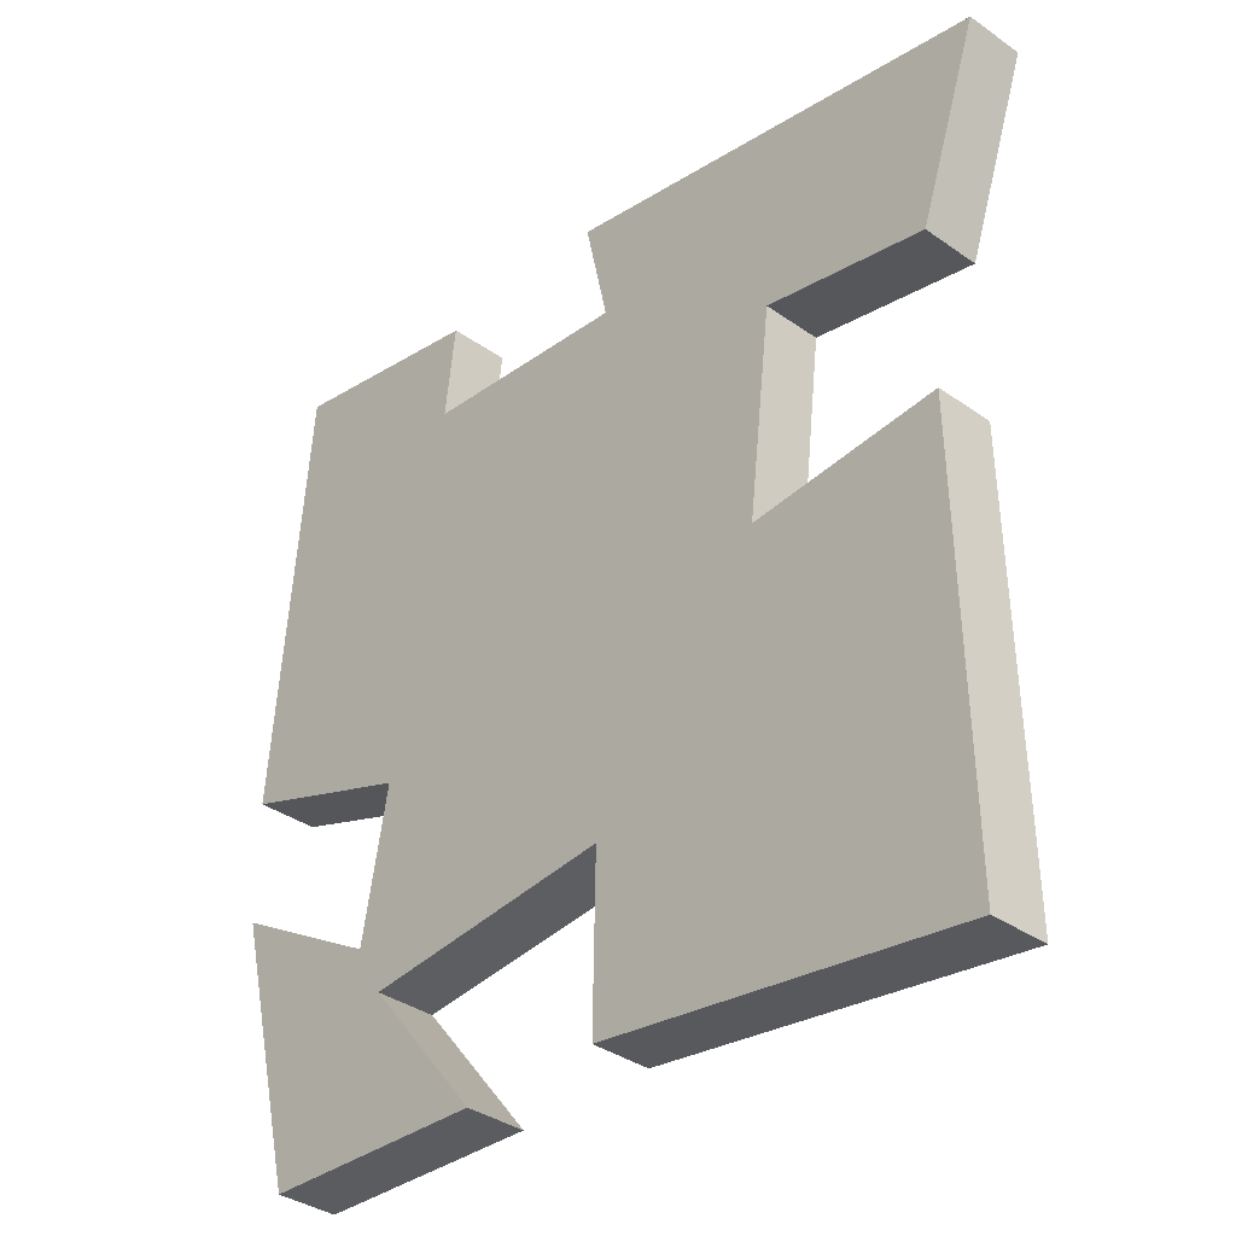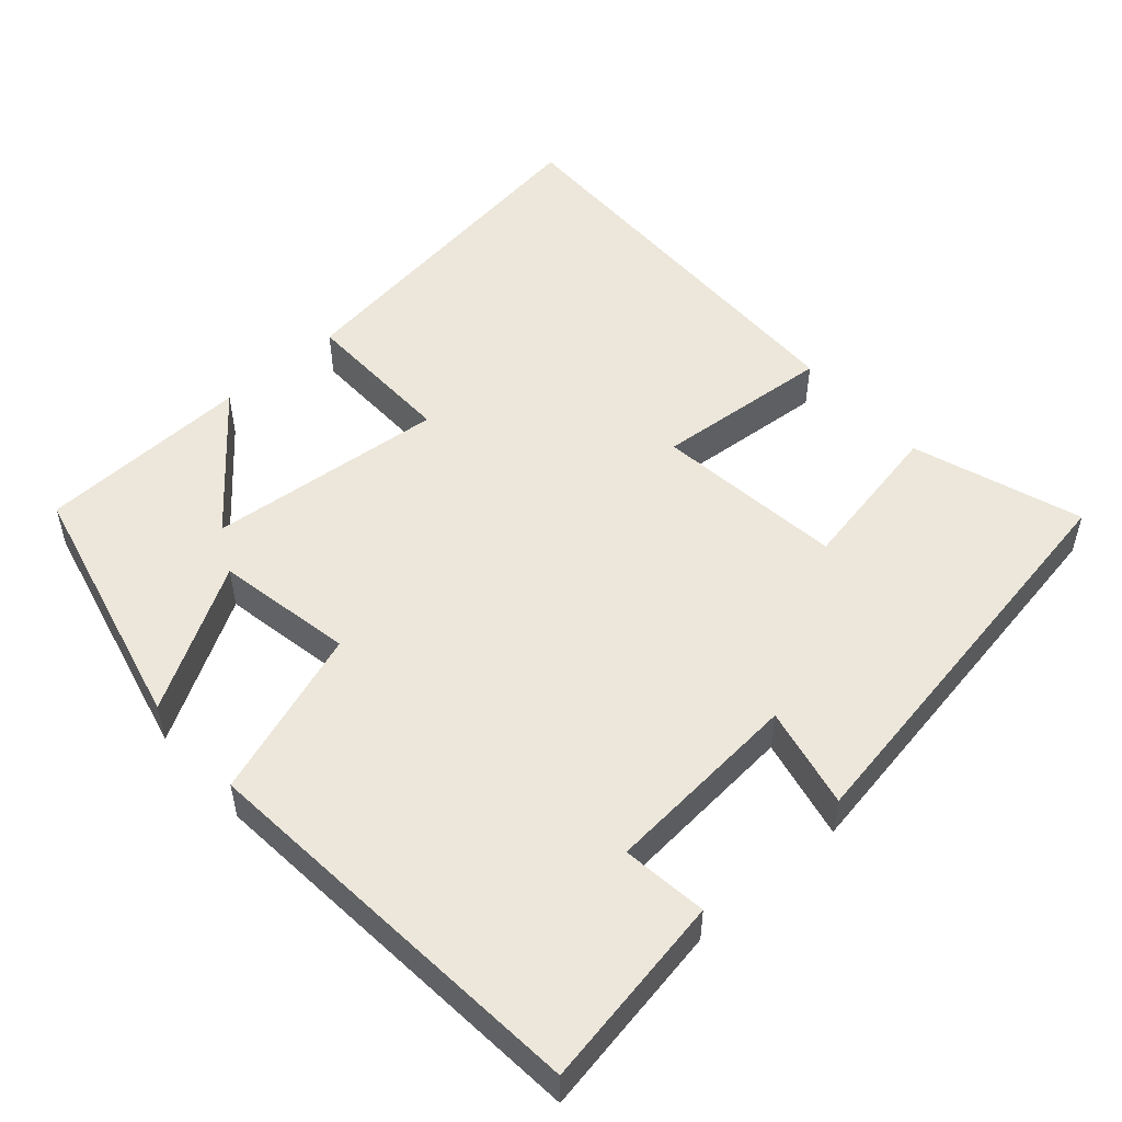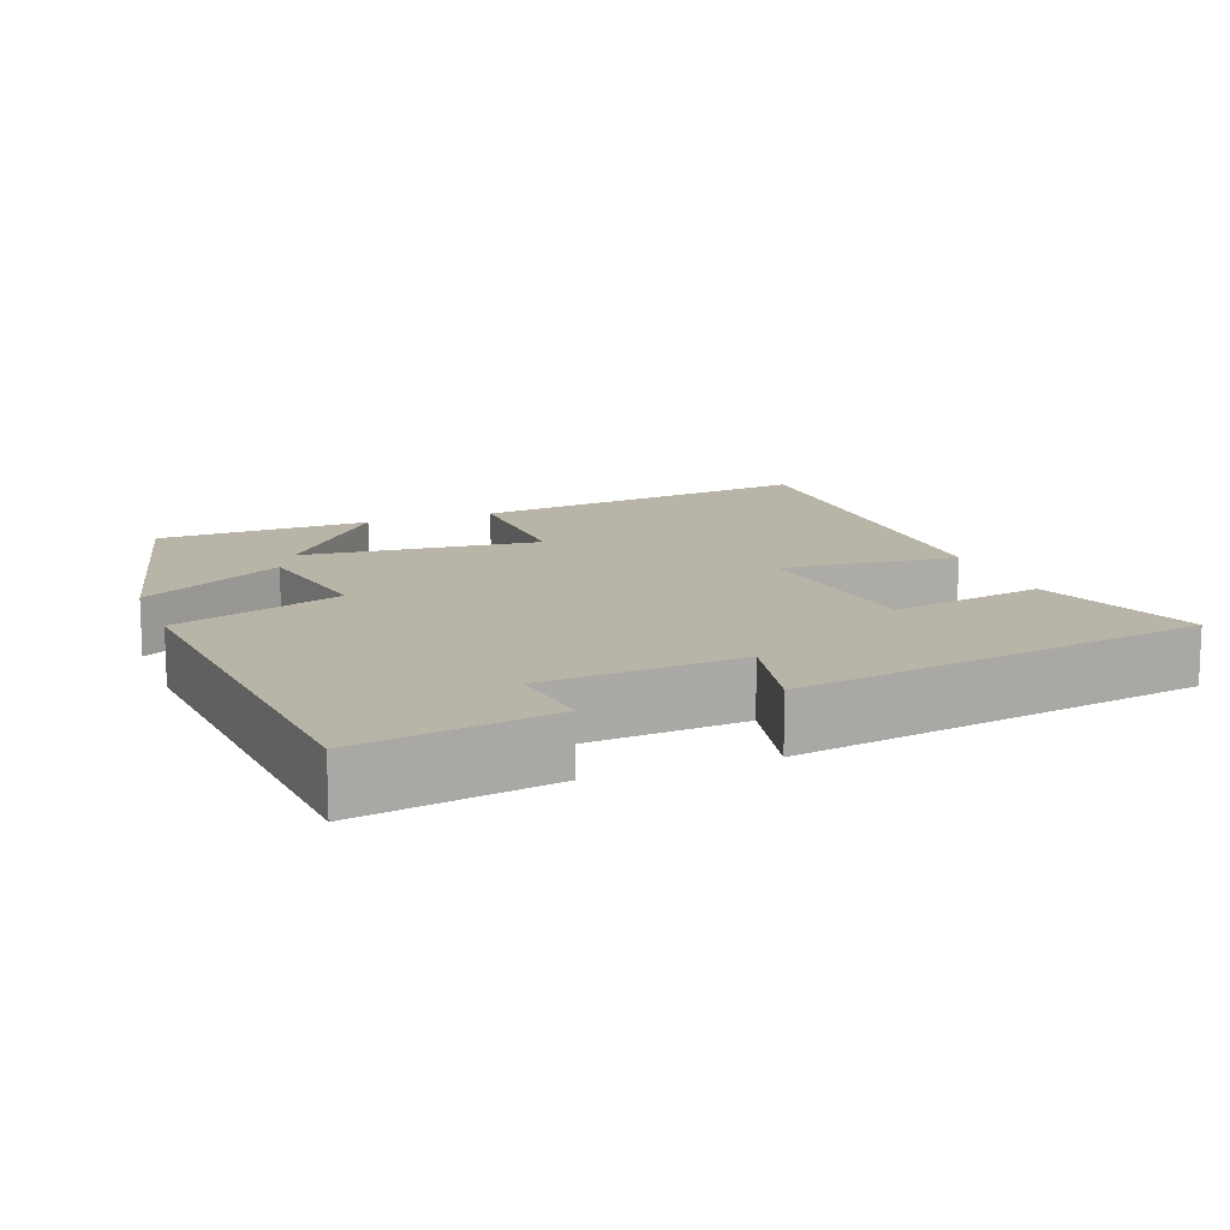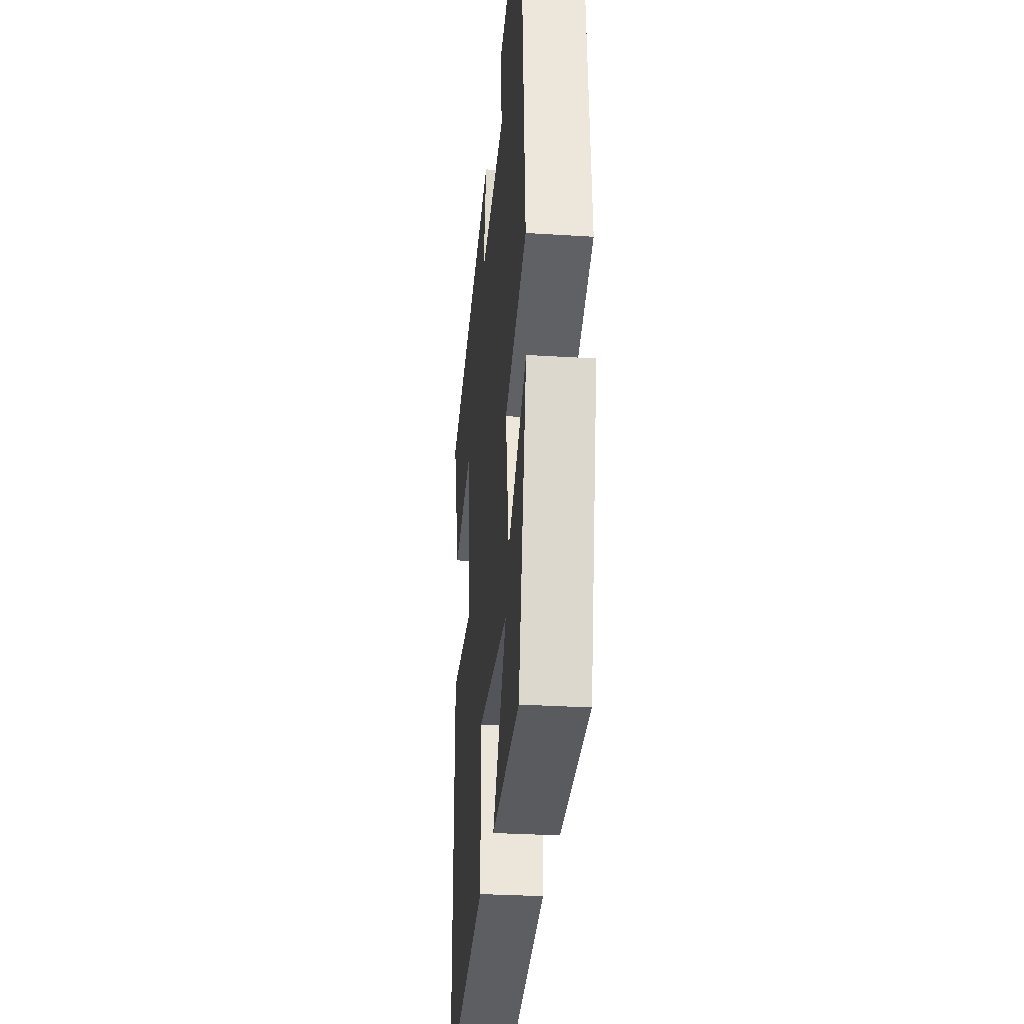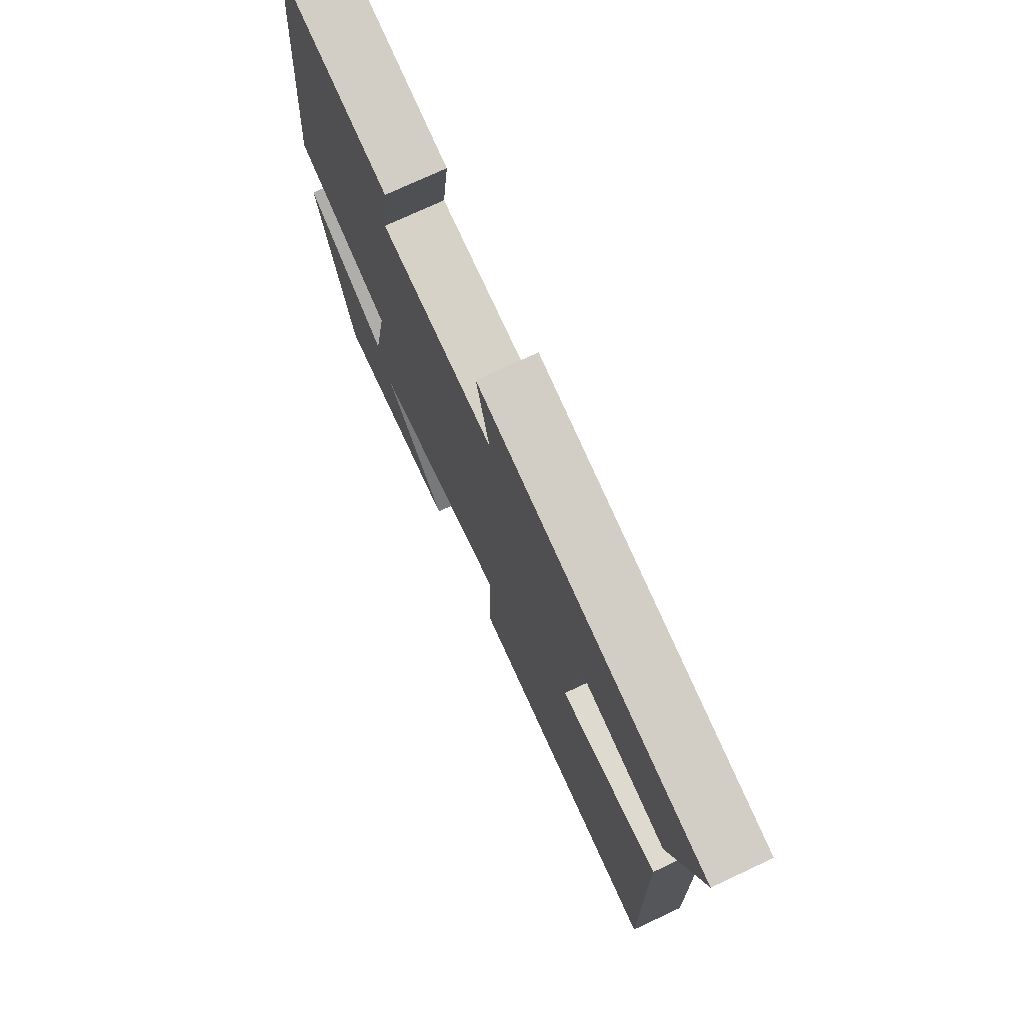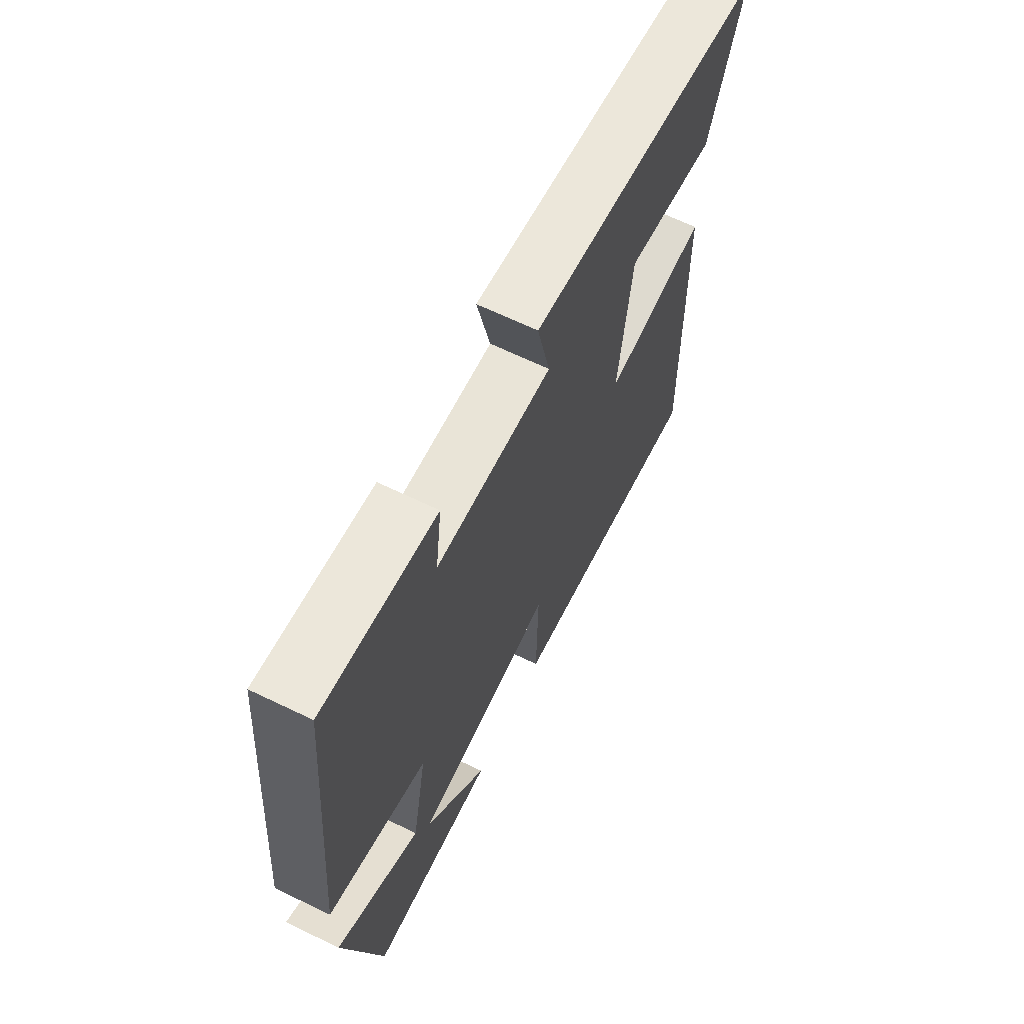
<metadata>
{"format":"obj","ext":"obj","renderer":"f3d","projection":"perspective","resolution":1024,"background":"white","views":[{"elev":-35.8,"azim":47.1,"up":"+Z"},{"elev":51.8,"azim":-41.5,"up":"+Y"},{"elev":13.1,"azim":-20.7,"up":"+Y"},{"elev":-30.4,"azim":-95.2,"up":"+Z"},{"elev":74.4,"azim":64.9,"up":"+Z"},{"elev":66.0,"azim":-64.1,"up":"+Z"}]}
</metadata>
<code>
v -0.417 0.07 -0.49
v -0.5 0.07 -0.146
v -0.308 0.07 -0.258
v -0.274 0.07 -0.074
v -0.5 0.07 0.004
v -0.454 0.07 0.545
v -0.195 0.07 0.5
v -0.209 0.07 0.385
v 0.057 0.07 0.363
v 0.027 0.07 0.5
v 0.577 0.07 0.406
v 0.5 0.07 0.179
v 0.292 0.07 0.219
v 0.262 0.07 -0.035
v 0.5 0.07 -0.015
v 0.509 0.07 -0.565
v 0.042 0.07 -0.5
v 0.046 0.07 -0.291
v -0.274 0.07 -0.321
v -0.13 0.07 -0.5
v -0.417 0 -0.49
v -0.5 0 -0.146
v -0.308 0 -0.258
v -0.274 0 -0.074
v -0.5 0 0.004
v -0.454 0 0.545
v -0.195 0 0.5
v -0.209 0 0.385
v 0.057 0 0.363
v 0.027 0 0.5
v 0.577 0 0.406
v 0.5 0 0.179
v 0.292 0 0.219
v 0.262 0 -0.035
v 0.5 0 -0.015
v 0.509 0 -0.565
v 0.042 0 -0.5
v 0.046 0 -0.291
v -0.274 0 -0.321
v -0.13 0 -0.5
f 19 20 1 2
f 16 17 18
f 15 16 18
f 14 15 18
f 13 14 18 19
f 11 12 13
f 10 11 13
f 9 10 13
f 8 9 13 19
f 6 7 8
f 5 6 8
f 4 5 8
f 4 8 19
f 3 4 19
f 2 3 19
f 22 21 40 39
f 38 37 36
f 38 36 35
f 38 35 34
f 39 38 34 33
f 33 32 31
f 33 31 30
f 33 30 29
f 39 33 29 28
f 28 27 26
f 28 26 25
f 28 25 24
f 39 28 24
f 39 24 23
f 39 23 22
f 1 21 22 2
f 2 22 23 3
f 3 23 24 4
f 4 24 25 5
f 5 25 26 6
f 6 26 27 7
f 7 27 28 8
f 8 28 29 9
f 9 29 30 10
f 10 30 31 11
f 11 31 32 12
f 12 32 33 13
f 13 33 34 14
f 14 34 35 15
f 15 35 36 16
f 16 36 37 17
f 17 37 38 18
f 18 38 39 19
f 19 39 40 20
f 20 40 21 1

</code>
